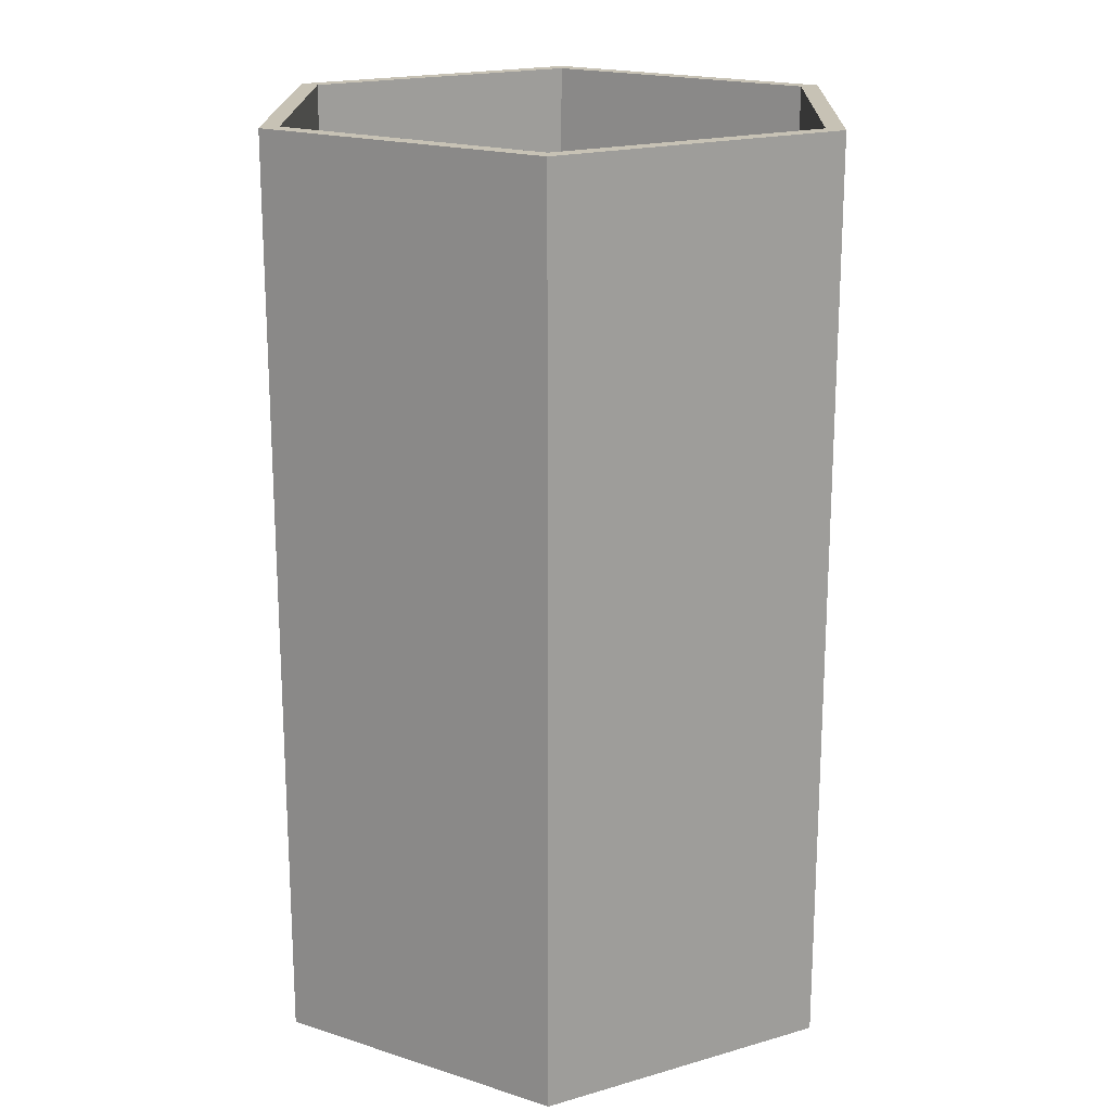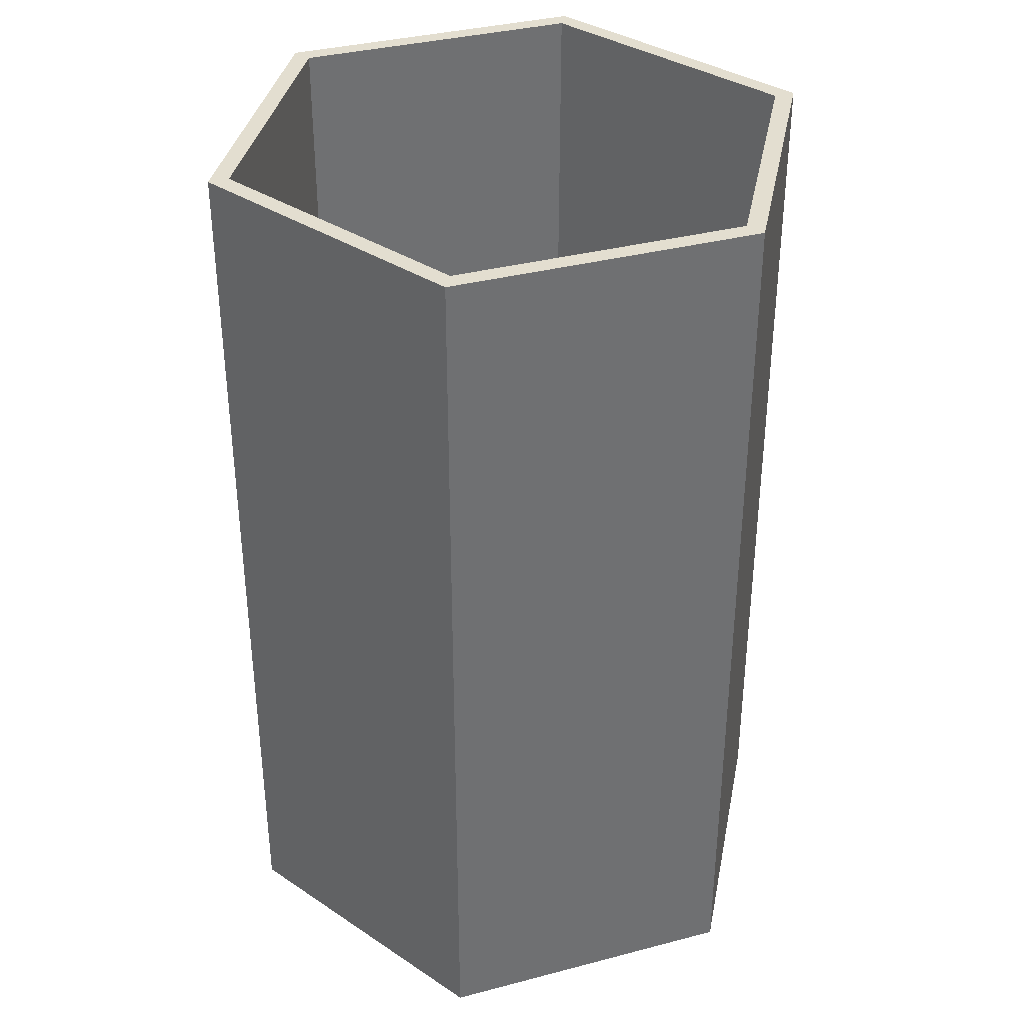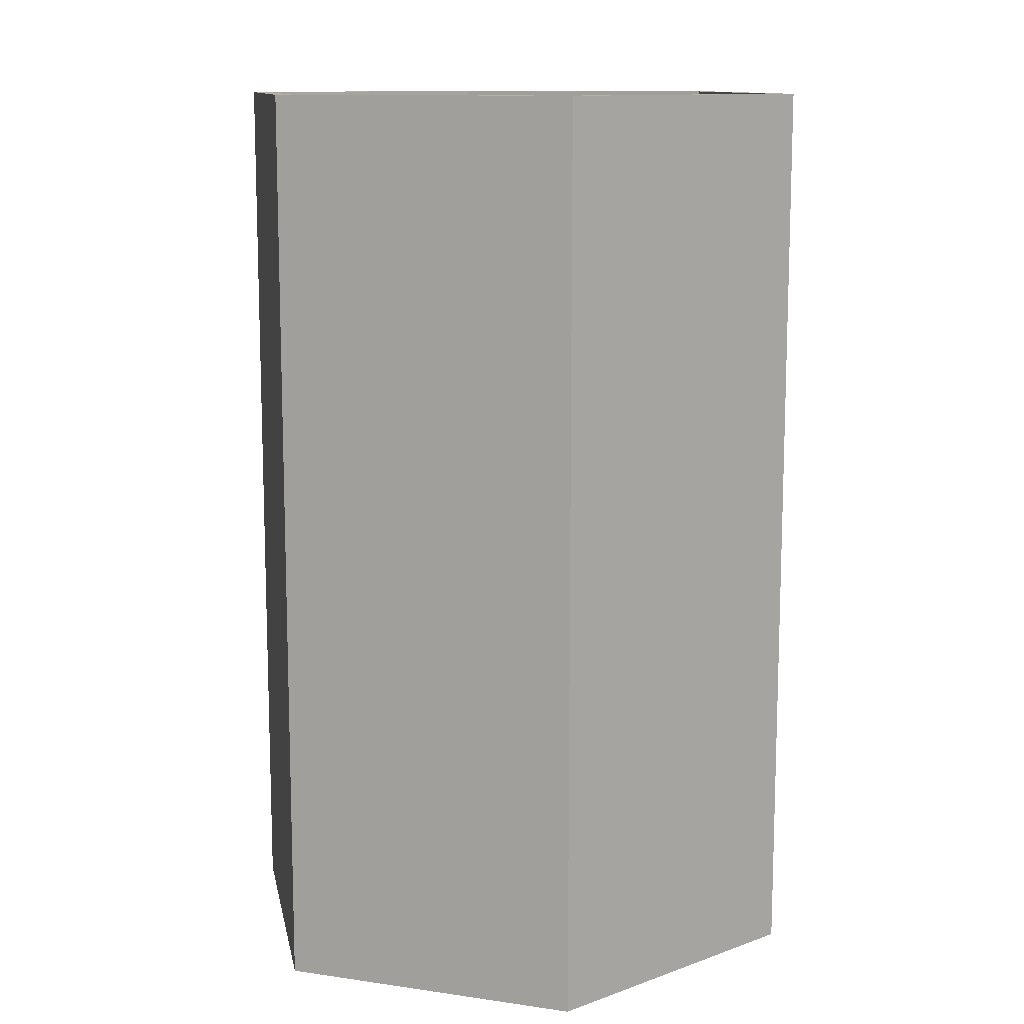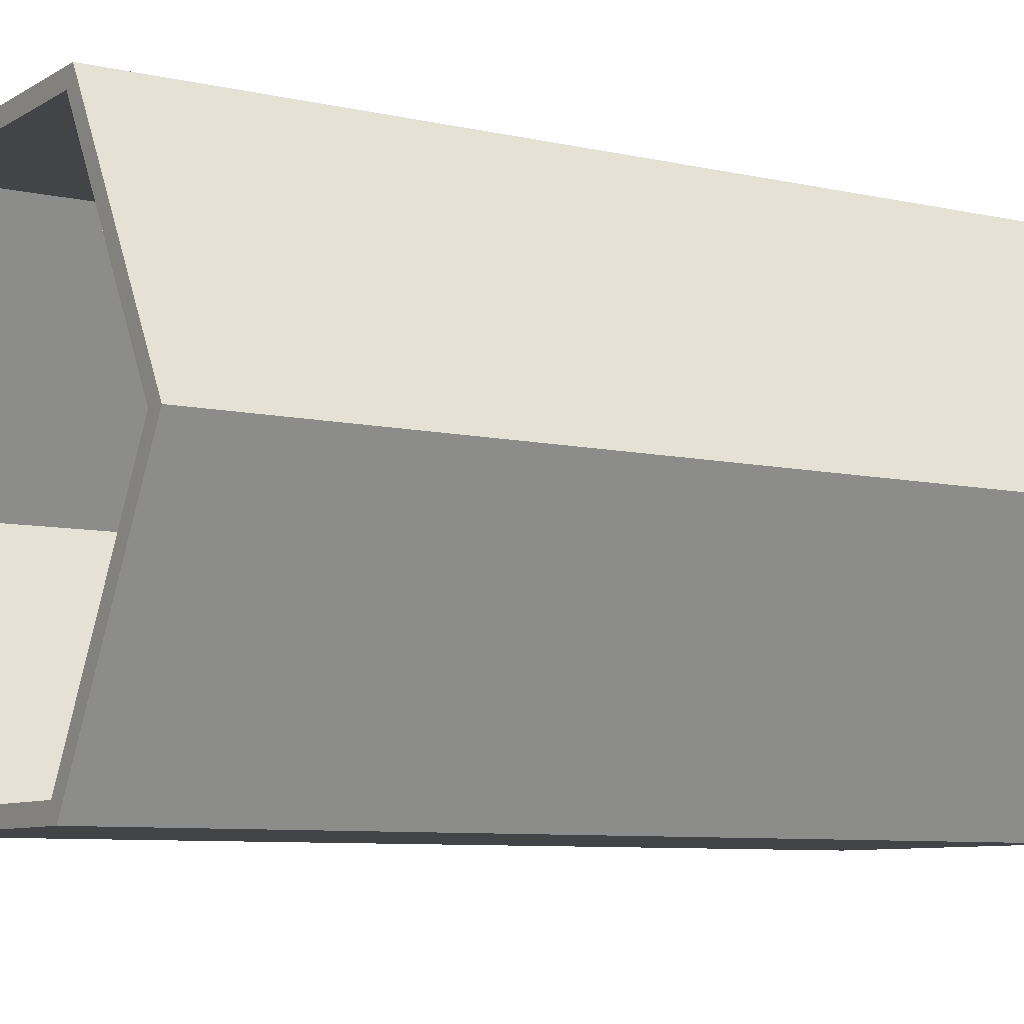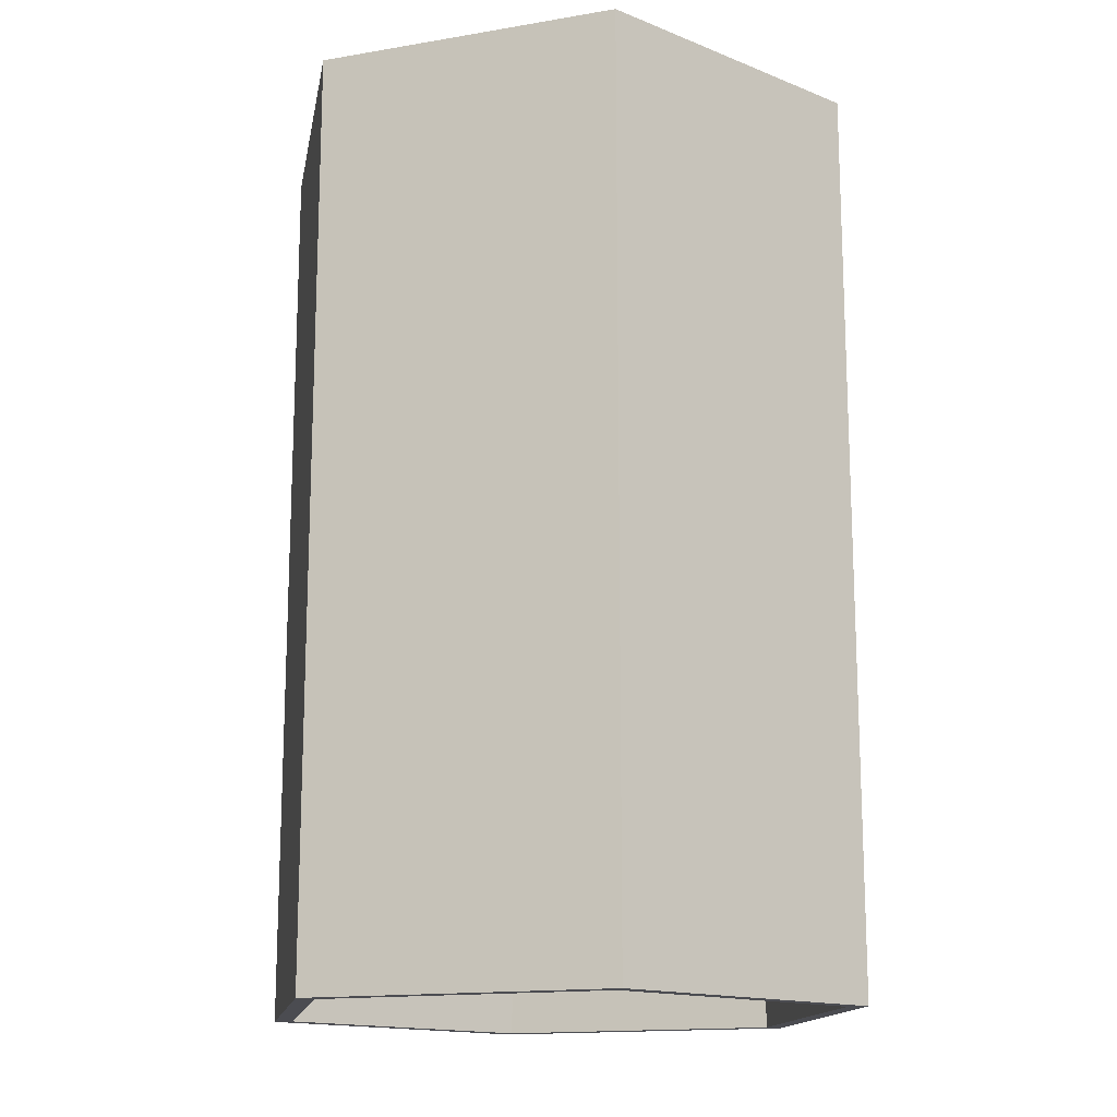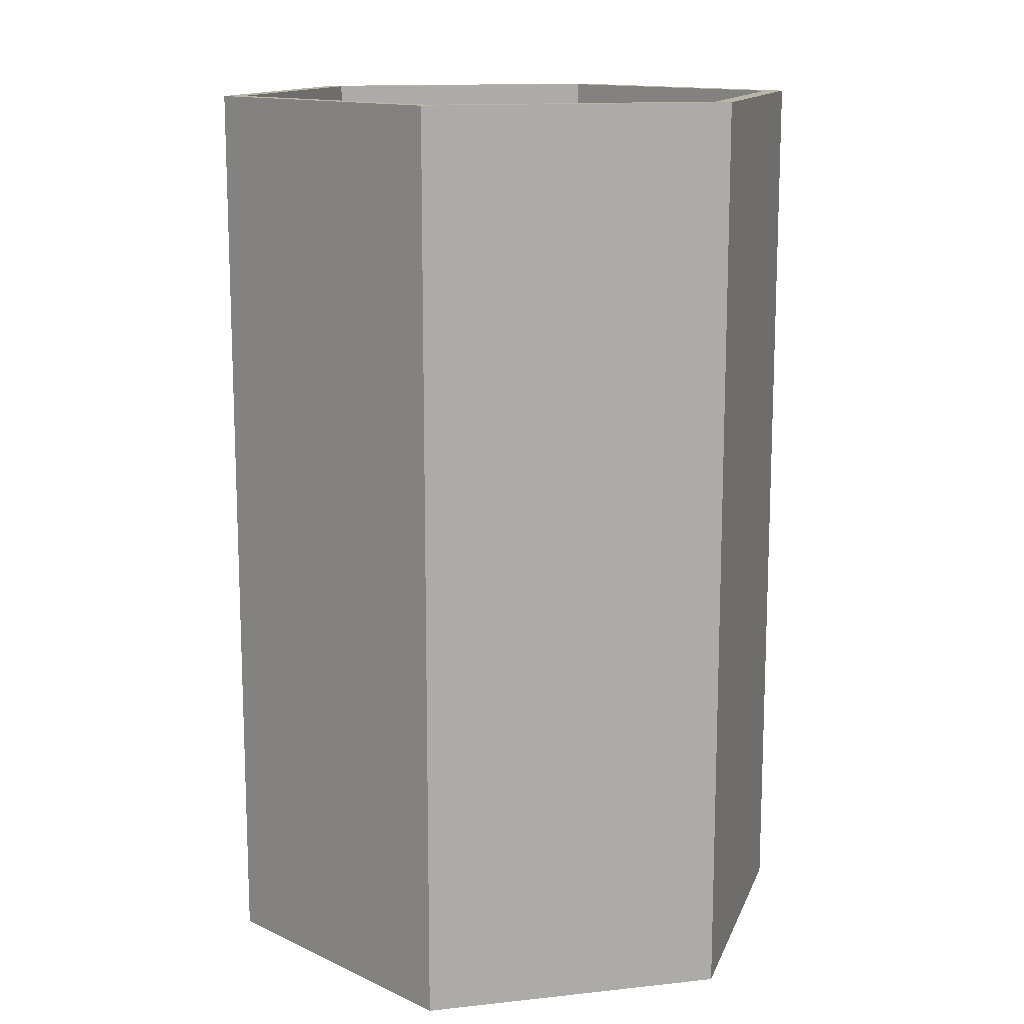
<metadata>
{"format":"obj","ext":"obj","renderer":"f3d","projection":"perspective","resolution":1024,"background":"white","views":[{"elev":19.0,"azim":-148.7,"up":"+Y"},{"elev":35.8,"azim":161.0,"up":"+Y"},{"elev":11.7,"azim":-160.7,"up":"+Y"},{"elev":-7.9,"azim":57.7,"up":"+Z"},{"elev":-15.3,"azim":79.8,"up":"+Y"},{"elev":13.4,"azim":-133.9,"up":"+Y"}]}
</metadata>
<code>
g pb_Mesh49770
v 0 0 0
v -1.5 0 -2.598
v 0 4.5 0
v -1.5 4.5 -2.598
v -1.3 0 -2.598
v 0.1 0 -0.1732
v -1.3 4.5 -2.598
v 0.1 4.5 -0.1732
v 3 0 -2.384e-07
v 0 0 0
v 3 4.5 -2.384e-07
v 0 4.5 0
v 0.1 0 -0.1732
v 2.9 0 -0.1732
v 0.1 4.5 -0.1732
v 2.9 4.5 -0.1732
v 4.5 0 -2.598
v 3 0 -2.384e-07
v 4.5 4.5 -2.598
v 3 4.5 -2.384e-07
v 2.9 0 -0.1732
v 4.3 0 -2.598
v 2.9 4.5 -0.1732
v 4.3 4.5 -2.598
v 3 0 -5.196
v 4.5 0 -2.598
v 3 4.5 -5.196
v 4.5 4.5 -2.598
v 4.3 0 -2.598
v 2.9 0 -5.023
v 4.3 4.5 -2.598
v 2.9 4.5 -5.023
v 1.192e-07 0 -5.196
v 3 0 -5.196
v 1.192e-07 4.5 -5.196
v 3 4.5 -5.196
v 2.9 0 -5.023
v 0.1 0 -5.023
v 2.9 4.5 -5.023
v 0.1 4.5 -5.023
v -1.5 0 -2.598
v 1.192e-07 0 -5.196
v -1.5 4.5 -2.598
v 1.192e-07 4.5 -5.196
v 0.1 0 -5.023
v -1.3 0 -2.598
v 0.1 4.5 -5.023
v -1.3 4.5 -2.598
v 0 9 0
v -1.5 9 -2.598
v -1.3 9 -2.598
v 0.1 9 -0.1732
v 3 9 -2.384e-07
v 0 9 0
v 0.1 9 -0.1732
v 2.9 9 -0.1732
v 4.5 9 -2.598
v 3 9 -2.384e-07
v 2.9 9 -0.1732
v 4.3 9 -2.598
v 3 9 -5.196
v 4.5 9 -2.598
v 4.3 9 -2.598
v 2.9 9 -5.023
v 1.192e-07 9 -5.196
v 3 9 -5.196
v 2.9 9 -5.023
v 0.1 9 -5.023
v -1.5 9 -2.598
v 1.192e-07 9 -5.196
v 0.1 9 -5.023
v -1.3 9 -2.598
v -1.5 0 -2.598
v 0 0 0
v -1.3 0 -2.598
v 0.1 0 -0.1732
v 0 9 0
v -1.5 9 -2.598
v 0.1 9 -0.1732
v -1.3 9 -2.598
v 3 0 -2.384e-07
v 2.9 0 -0.1732
v 3 9 -2.384e-07
v 2.9 9 -0.1732
v 4.5 0 -2.598
v 4.3 0 -2.598
v 4.5 9 -2.598
v 4.3 9 -2.598
v 3 0 -5.196
v 2.9 0 -5.023
v 3 9 -5.196
v 2.9 9 -5.023
v 1.192e-07 0 -5.196
v 0.1 0 -5.023
v 1.192e-07 9 -5.196
v 0.1 9 -5.023
g pb_Mesh49770_0
f 3 2 1
f 3 4 2
f 7 6 5
f 7 8 6
f 11 10 9
f 11 12 10
f 15 14 13
f 15 16 14
f 19 18 17
f 19 20 18
f 23 22 21
f 23 24 22
f 27 26 25
f 27 28 26
f 31 30 29
f 31 32 30
f 35 34 33
f 35 36 34
f 39 38 37
f 39 40 38
f 43 42 41
f 43 44 42
f 47 46 45
f 47 48 46
f 49 4 3
f 49 50 4
f 51 8 7
f 51 52 8
f 53 12 11
f 53 54 12
f 55 16 15
f 55 56 16
f 57 20 19
f 57 58 20
f 59 24 23
f 59 60 24
f 61 28 27
f 61 62 28
f 63 32 31
f 63 64 32
f 65 36 35
f 65 66 36
f 67 40 39
f 67 68 40
f 69 44 43
f 69 70 44
f 71 48 47
f 71 72 48
f 75 74 73
f 75 76 74
f 79 78 77
f 79 80 78
f 76 81 74
f 76 82 81
f 84 77 83
f 84 79 77
f 82 85 81
f 82 86 85
f 88 83 87
f 88 84 83
f 86 89 85
f 86 90 89
f 92 87 91
f 92 88 87
f 90 93 89
f 90 94 93
f 96 91 95
f 96 92 91
f 94 73 93
f 94 75 73
f 80 95 78
f 80 96 95

</code>
